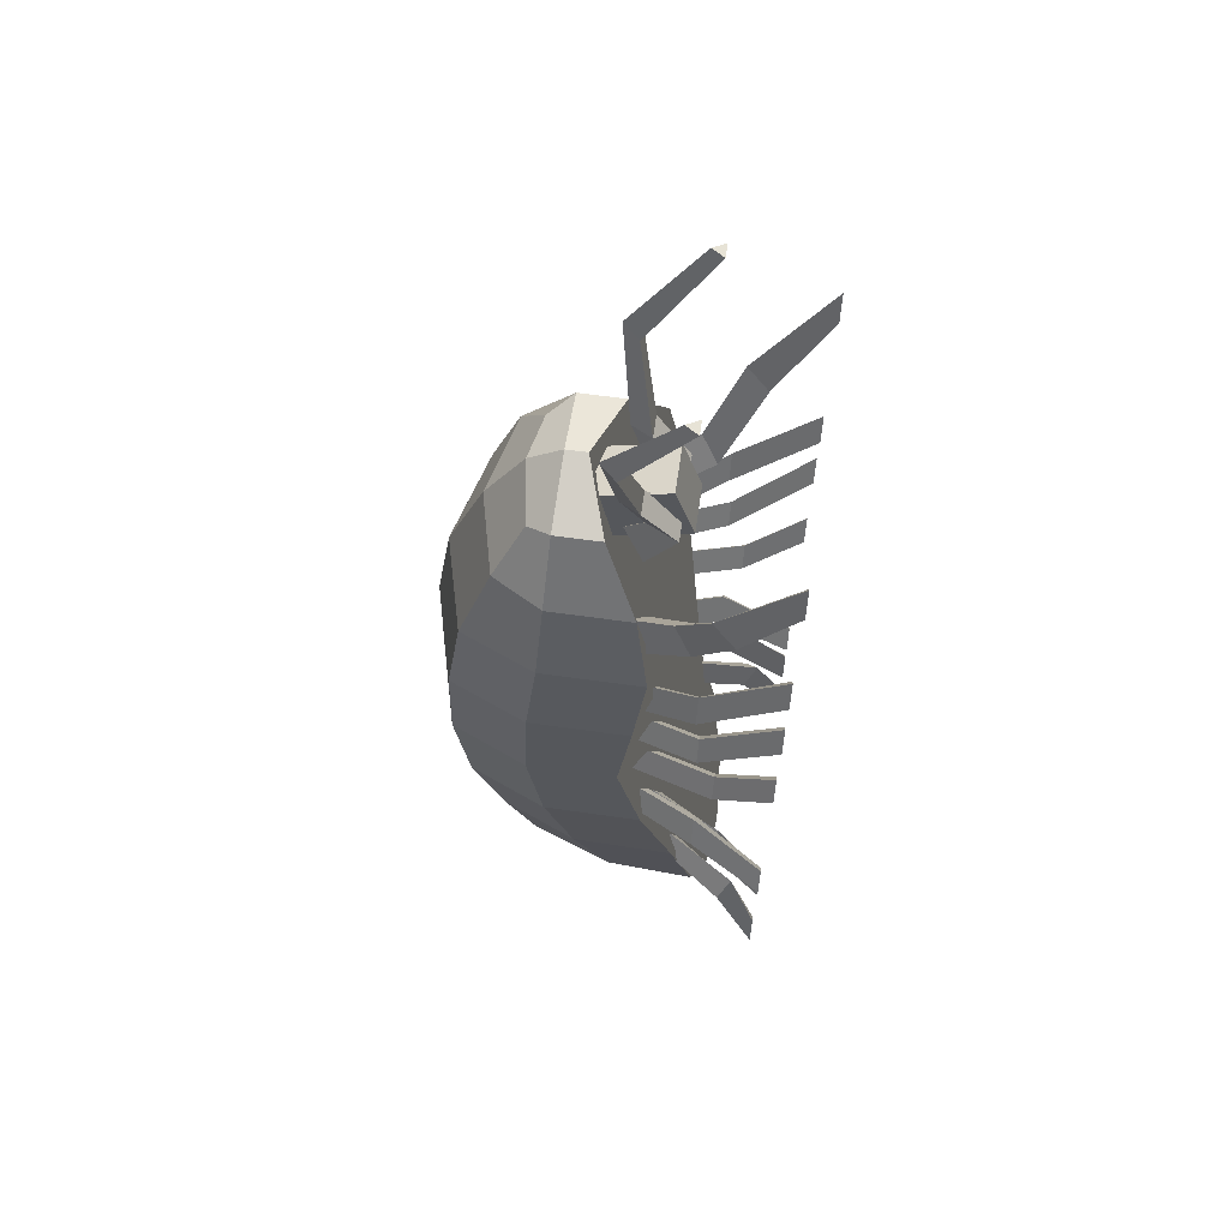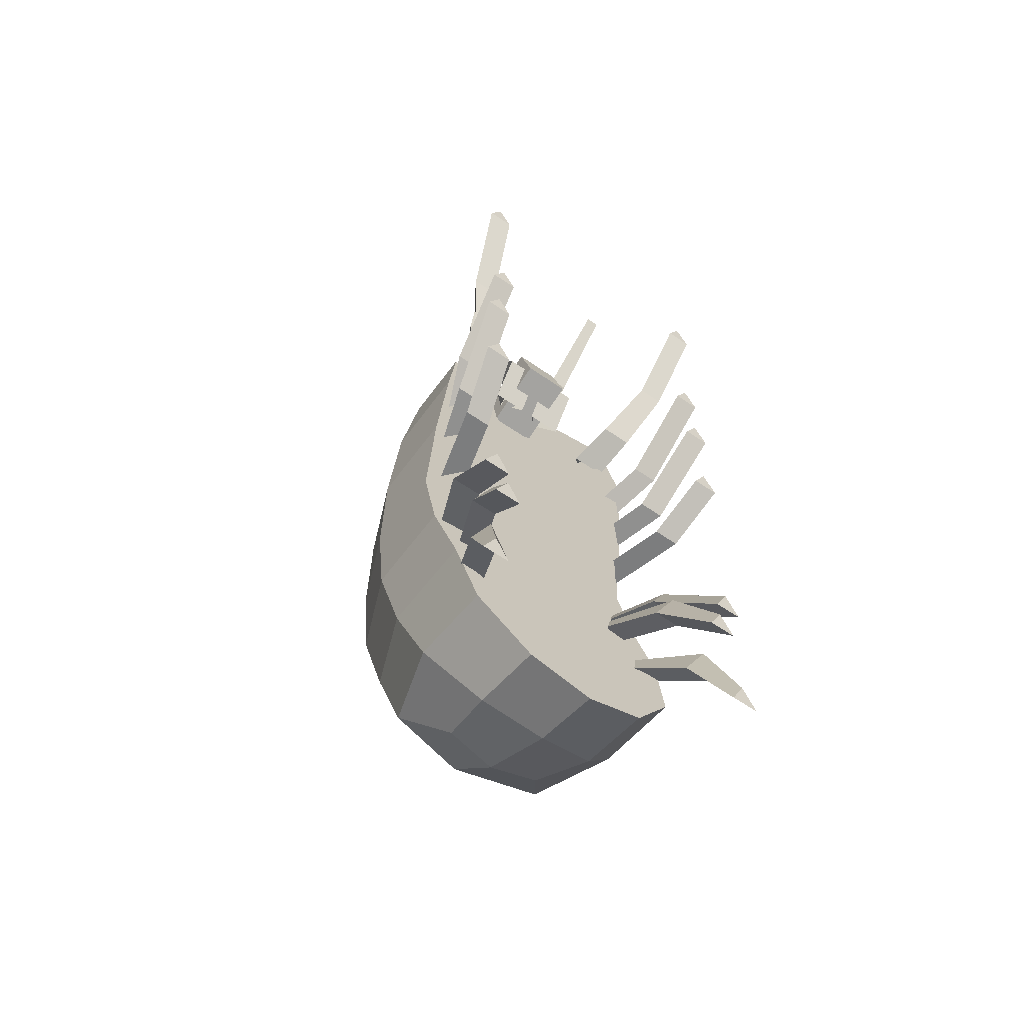
<metadata>
{"format":"obj","ext":"obj","renderer":"f3d","projection":"perspective","resolution":1024,"background":"white","views":[{"elev":63.0,"azim":-81.9,"up":"+Z"},{"elev":-59.0,"azim":-35.7,"up":"+Z"}]}
</metadata>
<code>
g default
v -7.014 -0.2009 26.77
v 7.014 -0.2009 26.77
v -5.502 6.717 25.08
v 5.502 6.717 25.08
v -4.894 2.97 -41.01
v 4.894 2.97 -41.01
v -6.037 -11.28 -45.49
v 6.037 -11.28 -45.49
v -9.603 14.47 -8.806
v 9.603 14.47 -8.806
v 12.8 -2.054 -8.845
v -12.8 -2.054 -8.845
v -9.214 12.65 11.15
v 9.214 12.65 11.15
v 12.29 -4.617 11.15
v -12.29 -4.617 11.15
v -12.09 -7.612 -28.99
v 12.09 -7.612 -28.99
v 9.068 10.25 -28.27
v -9.068 10.25 -28.27
v 0 12.8 -28.17
v -9.603 13.16 -18.87
v 0 3.439 -42.1
v 6.037 -3.766 -44.07
v 0 -11.78 -47.81
v -6.037 -3.766 -44.07
v 12.8 6.784 -8.823
v 12.8 -4.386 -19.03
v 12.09 2.595 -28.58
v -12.09 2.595 -28.58
v -12.8 -4.386 -19.03
v -12.8 6.784 -8.823
v 0 15.12 11.15
v 9.603 14.12 1.337
v -9.603 14.12 1.337
v 12.29 5.25 11.15
v 12.8 -3.406 1.337
v -12.8 -3.406 1.337
v -12.29 5.25 11.15
v 8.05 9.491 20.23
v -8.05 9.491 20.23
v 10.73 -3.408 20.23
v -10.73 -3.408 20.23
v 10.89 -9.783 -38.51
v 8.168 7.477 -36.4
v -8.168 7.477 -36.4
v -10.89 -9.783 -38.51
v 0 2.124 28.95
v 7.014 4.297 26.77
v 0 7.486 26.77
v -7.014 4.297 26.77
v 0 17.03 -8.801
v 9.603 13.16 -18.87
v 0 4.194 28.95
v 0 15.76 -18.85
v 0 -4.727 -46.14
v 12.8 5.339 -18.94
v -12.8 5.339 -18.94
v 0 16.7 1.337
v 12.8 6.366 1.337
v -12.8 6.366 1.337
v 0 11.49 20.23
v 10.73 4.605 20.23
v -10.73 4.605 20.23
v 10.89 -0.883 -37.31
v 0 9.703 -36.1
v -10.89 -0.883 -37.31
v 7.585 -1.262 37.58
v 5.692 -1.262 37.58
v 6.638 0.3008 38.64
v 4.904 -2.872 28.19
v 2.536 -2.872 28.19
v 3.72 -0.8293 28.01
v 8.024 -6.303 47.81
v 8.731 -7.521 47.69
v 7.317 -7.521 47.69
v 4.346 -6.089 23.41
v 0.7071 -6.089 23.41
v 2.527 -2.988 22.85
v 4.346 -3.098 19.18
v 0.7071 -3.098 19.18
v 2.527 -1.1 21.61
v -7.585 -1.262 37.58
v -5.692 -1.262 37.58
v -6.638 0.3008 38.64
v -4.904 -2.872 28.19
v -2.536 -2.872 28.19
v -3.72 -0.8293 28.01
v -8.024 -6.303 47.81
v -8.731 -7.521 47.69
v -7.317 -7.521 47.69
v -4.346 -6.089 23.41
v -0.7071 -6.089 23.41
v -2.527 -2.988 22.85
v -4.346 -3.098 19.18
v -0.7071 -3.098 19.18
v -2.527 -1.1 21.61
v 13.9 -11.29 -8.502
v 11.21 -11.29 -8.502
v 12.56 -11.29 -6.174
v 10.98 -0.6203 -8.502
v 8.297 -0.6203 -8.502
v 9.641 -0.6203 -6.174
v 13.94 -17.03 -1.771
v 15.29 -17.03 -4.099
v 12.6 -17.03 -4.099
v 13.9 -9.547 -0.2551
v 11.21 -9.547 -0.2551
v 12.56 -9.547 2.073
v 10.98 -0.6203 -1.443
v 8.297 -0.6203 -1.443
v 9.641 -0.6203 0.8847
v 13.94 -17.03 9.621
v 15.29 -17.03 7.293
v 12.6 -17.03 7.293
v 13.9 -9.198 8.234
v 11.21 -9.198 8.234
v 12.56 -9.198 10.92
v 10.98 -2.018 3.938
v 8.297 -2.018 3.938
v 9.641 -2.018 6.266
v 13.34 -17.03 17.8
v 14.69 -17.03 15.47
v 12 -17.03 15.47
v 13.9 -11.98 23.99
v 11.21 -11.98 23.99
v 12.56 -9.765 25.5
v 11.25 -8.179 16.16
v 8.032 -8.179 16.16
v 9.641 -6.481 18.37
v 13.94 -17.03 35.83
v 15.29 -17.03 33.5
v 12.6 -17.03 33.5
v 10.27 -3.958 13.57
v 6.628 -3.958 13.57
v 8.447 -2.036 16.07
v 14.11 -9.687 -20.36
v 11 -9.687 -20.36
v 12.56 -9.687 -17.66
v 10.98 -2.088 -18.64
v 8.297 -2.088 -18.64
v 9.641 -2.088 -16.31
v 13.94 -17.03 -25.79
v 15.29 -17.03 -28.31
v 12.6 -17.03 -28.31
v 13.9 -12.91 -35.44
v 11.21 -12.91 -35.44
v 12.56 -14.16 -33.47
v 10.98 -6.351 -30.52
v 8.297 -6.351 -30.52
v 9.641 -6.351 -28.19
v 13.94 -17.03 -41.03
v 15.29 -17.03 -43.54
v 12.6 -17.03 -43.54
v 12.64 -11.02 -24.96
v 9.953 -11.02 -24.96
v 11.3 -12.27 -22.99
v 9.723 -3.975 -22.41
v 7.035 -3.975 -22.41
v 8.379 -3.975 -20.08
v 12.68 -17.03 -30.05
v 14.03 -17.03 -32.57
v 11.34 -17.03 -32.57
v -13.9 -11.29 -8.502
v -11.21 -11.29 -8.502
v -12.56 -11.29 -6.174
v -10.98 -0.6203 -8.502
v -8.297 -0.6203 -8.502
v -9.641 -0.6203 -6.174
v -13.94 -17.03 -1.771
v -15.29 -17.03 -4.099
v -12.6 -17.03 -4.099
v -13.9 -9.547 -0.2551
v -11.21 -9.547 -0.2551
v -12.56 -9.547 2.073
v -10.98 -0.6203 -1.443
v -8.297 -0.6203 -1.443
v -9.641 -0.6203 0.8847
v -13.94 -17.03 9.621
v -15.29 -17.03 7.293
v -12.6 -17.03 7.293
v -13.9 -9.198 8.234
v -11.21 -9.198 8.234
v -12.56 -9.198 10.92
v -10.98 -2.018 3.938
v -8.297 -2.018 3.938
v -9.641 -2.018 6.266
v -13.34 -17.03 17.8
v -14.69 -17.03 15.47
v -12 -17.03 15.47
v -13.9 -11.98 23.99
v -11.21 -11.98 23.99
v -12.56 -9.765 25.5
v -11.25 -8.179 16.16
v -8.032 -8.179 16.16
v -9.641 -6.481 18.37
v -13.94 -17.03 35.83
v -15.29 -17.03 33.5
v -12.6 -17.03 33.5
v -10.27 -3.958 13.57
v -6.628 -3.958 13.57
v -8.447 -2.036 16.07
v -14.11 -9.687 -20.36
v -11 -9.687 -20.36
v -12.56 -9.687 -17.66
v -10.98 -2.088 -18.64
v -8.297 -2.088 -18.64
v -9.641 -2.088 -16.31
v -13.94 -17.03 -25.79
v -15.29 -17.03 -28.31
v -12.6 -17.03 -28.31
v -13.9 -12.91 -35.44
v -11.21 -12.91 -35.44
v -12.56 -14.16 -33.47
v -10.98 -6.351 -30.52
v -8.297 -6.351 -30.52
v -9.641 -6.351 -28.19
v -13.94 -17.03 -41.03
v -15.29 -17.03 -43.54
v -12.6 -17.03 -43.54
v -12.64 -11.02 -24.96
v -9.953 -11.02 -24.96
v -11.3 -12.27 -22.99
v -9.723 -3.975 -22.41
v -7.035 -3.975 -22.41
v -8.379 -3.975 -20.08
v -12.68 -17.03 -30.05
v -14.03 -17.03 -32.57
v -11.34 -17.03 -32.57
v -2.444 -5.39 28.14
v 2.444 -5.39 28.14
v -2.444 1.824 26.01
v 2.444 1.824 26.01
v -2.444 -0.0437 19.7
v 2.444 -0.0437 19.7
v -2.444 -7.258 21.84
v 2.444 -7.258 21.84
g Geo_PillBug
f 1 48 54 51
f 48 2 49 54
f 54 49 4 50
f 51 54 50 3
f 9 52 55 22
f 52 10 53 55
f 55 53 19 21
f 22 55 21 20
f 5 23 56 26
f 23 6 24 56
f 56 24 8 25
f 26 56 25 7
f 10 27 57 53
f 27 11 28 57
f 57 28 18 29
f 53 57 29 19
f 20 30 58 22
f 30 17 31 58
f 58 31 12 32
f 22 58 32 9
f 13 33 59 35
f 33 14 34 59
f 59 34 10 52
f 35 59 52 9
f 14 36 60 34
f 36 15 37 60
f 60 37 11 27
f 34 60 27 10
f 9 32 61 35
f 32 12 38 61
f 61 38 16 39
f 35 61 39 13
f 3 50 62 41
f 50 4 40 62
f 62 40 14 33
f 41 62 33 13
f 2 42 63 49
f 42 15 36 63
f 63 36 14 40
f 49 63 40 4
f 13 39 64 41
f 39 16 43 64
f 64 43 1 51
f 41 64 51 3
f 19 29 65 45
f 29 18 44 65
f 65 44 8 24
f 45 65 24 6
f 20 21 66 46
f 21 19 45 66
f 66 45 6 23
f 46 66 23 5
f 7 47 67 26
f 47 17 30 67
f 67 30 20 46
f 26 67 46 5
f 25 8 44 18 28 11 37 15 42 2 48 1 43 16 38 12 31 17 47 7
f 68 69 72 71
f 69 70 73 72
f 70 68 71 73
f 75 74 76
f 68 70 74 75
f 70 69 76 74
f 69 68 75 76
f 71 72 78 77
f 72 73 79 78
f 73 71 77 79
f 77 78 81 80
f 78 79 82 81
f 79 77 80 82
f 83 86 87 84
f 84 87 88 85
f 85 88 86 83
f 90 91 89
f 83 90 89 85
f 85 89 91 84
f 84 91 90 83
f 86 92 93 87
f 87 93 94 88
f 88 94 92 86
f 92 95 96 93
f 93 96 97 94
f 94 97 95 92
f 98 99 102 101
f 99 100 103 102
f 100 98 101 103
f 105 104 106
f 98 100 104 105
f 100 99 106 104
f 99 98 105 106
f 107 108 111 110
f 108 109 112 111
f 109 107 110 112
f 114 113 115
f 107 109 113 114
f 109 108 115 113
f 108 107 114 115
f 116 117 120 119
f 117 118 121 120
f 118 116 119 121
f 123 122 124
f 116 118 122 123
f 118 117 124 122
f 117 116 123 124
f 125 126 129 128
f 126 127 130 129
f 127 125 128 130
f 132 131 133
f 125 127 131 132
f 127 126 133 131
f 126 125 132 133
f 128 129 135 134
f 129 130 136 135
f 130 128 134 136
f 137 138 141 140
f 138 139 142 141
f 139 137 140 142
f 144 143 145
f 137 139 143 144
f 139 138 145 143
f 138 137 144 145
f 146 147 150 149
f 147 148 151 150
f 148 146 149 151
f 153 152 154
f 146 148 152 153
f 148 147 154 152
f 147 146 153 154
f 155 156 159 158
f 156 157 160 159
f 157 155 158 160
f 162 161 163
f 155 157 161 162
f 157 156 163 161
f 156 155 162 163
f 164 167 168 165
f 165 168 169 166
f 166 169 167 164
f 171 172 170
f 164 171 170 166
f 166 170 172 165
f 165 172 171 164
f 173 176 177 174
f 174 177 178 175
f 175 178 176 173
f 180 181 179
f 173 180 179 175
f 175 179 181 174
f 174 181 180 173
f 182 185 186 183
f 183 186 187 184
f 184 187 185 182
f 189 190 188
f 182 189 188 184
f 184 188 190 183
f 183 190 189 182
f 191 194 195 192
f 192 195 196 193
f 193 196 194 191
f 198 199 197
f 191 198 197 193
f 193 197 199 192
f 192 199 198 191
f 194 200 201 195
f 195 201 202 196
f 196 202 200 194
f 203 206 207 204
f 204 207 208 205
f 205 208 206 203
f 210 211 209
f 203 210 209 205
f 205 209 211 204
f 204 211 210 203
f 212 215 216 213
f 213 216 217 214
f 214 217 215 212
f 219 220 218
f 212 219 218 214
f 214 218 220 213
f 213 220 219 212
f 221 224 225 222
f 222 225 226 223
f 223 226 224 221
f 228 229 227
f 221 228 227 223
f 223 227 229 222
f 222 229 228 221
f 230 231 233 232
f 234 235 237 236
f 236 237 231 230
f 231 237 235 233
f 236 230 232 234
g default
v -7.014 -0.2009 26.77
v 7.014 -0.2009 26.77
v -5.502 6.717 25.08
v 5.502 6.717 25.08
v -4.894 2.97 -41.01
v 4.894 2.97 -41.01
v -6.037 -11.28 -45.49
v 6.037 -11.28 -45.49
v -9.603 14.47 -8.806
v 9.603 14.47 -8.806
v 12.8 -2.054 -8.845
v -12.8 -2.054 -8.845
v -9.214 12.65 11.15
v 9.214 12.65 11.15
v 12.29 -4.617 11.15
v -12.29 -4.617 11.15
v -12.09 -7.612 -28.99
v 12.09 -7.612 -28.99
v 9.068 10.25 -28.27
v -9.068 10.25 -28.27
v 0 12.8 -28.17
v -9.603 13.16 -18.87
v 0 3.439 -42.1
v 6.037 -3.766 -44.07
v 0 -11.78 -47.81
v -6.037 -3.766 -44.07
v 12.8 6.784 -8.823
v 12.8 -4.386 -19.03
v 12.09 2.595 -28.58
v -12.09 2.595 -28.58
v -12.8 -4.386 -19.03
v -12.8 6.784 -8.823
v 0 15.12 11.15
v 9.603 14.12 1.337
v -9.603 14.12 1.337
v 12.29 5.25 11.15
v 12.8 -3.406 1.337
v -12.8 -3.406 1.337
v -12.29 5.25 11.15
v 8.05 9.491 20.23
v -8.05 9.491 20.23
v 10.73 -3.408 20.23
v -10.73 -3.408 20.23
v 10.89 -9.783 -38.51
v 8.168 7.477 -36.4
v -8.168 7.477 -36.4
v -10.89 -9.783 -38.51
v 0 2.124 28.95
v 7.014 4.297 26.77
v 0 7.486 26.77
v -7.014 4.297 26.77
v 0 17.03 -8.801
v 9.603 13.16 -18.87
v 0 4.194 28.95
v 0 15.76 -18.85
v 0 -4.727 -46.14
v 12.8 5.339 -18.94
v -12.8 5.339 -18.94
v 0 16.7 1.337
v 12.8 6.366 1.337
v -12.8 6.366 1.337
v 0 11.49 20.23
v 10.73 4.605 20.23
v -10.73 4.605 20.23
v 10.89 -0.883 -37.31
v 0 9.703 -36.1
v -10.89 -0.883 -37.31
v 7.585 -1.262 37.58
v 5.692 -1.262 37.58
v 6.638 0.3008 38.64
v 4.904 -2.872 28.19
v 2.536 -2.872 28.19
v 3.72 -0.8293 28.01
v 8.024 -6.303 47.81
v 8.731 -7.521 47.69
v 7.317 -7.521 47.69
v 4.346 -6.089 23.41
v 0.7071 -6.089 23.41
v 2.527 -2.988 22.85
v 4.346 -3.098 19.18
v 0.7071 -3.098 19.18
v 2.527 -1.1 21.61
v -7.585 -1.262 37.58
v -5.692 -1.262 37.58
v -6.638 0.3008 38.64
v -4.904 -2.872 28.19
v -2.536 -2.872 28.19
v -3.72 -0.8293 28.01
v -8.024 -6.303 47.81
v -8.731 -7.521 47.69
v -7.317 -7.521 47.69
v -4.346 -6.089 23.41
v -0.7071 -6.089 23.41
v -2.527 -2.988 22.85
v -4.346 -3.098 19.18
v -0.7071 -3.098 19.18
v -2.527 -1.1 21.61
v 13.9 -11.29 -8.502
v 11.21 -11.29 -8.502
v 12.56 -11.29 -6.174
v 10.98 -0.6203 -8.502
v 8.297 -0.6203 -8.502
v 9.641 -0.6203 -6.174
v 13.94 -17.03 -1.771
v 15.29 -17.03 -4.099
v 12.6 -17.03 -4.099
v 13.9 -9.547 -0.2551
v 11.21 -9.547 -0.2551
v 12.56 -9.547 2.073
v 10.98 -0.6203 -1.443
v 8.297 -0.6203 -1.443
v 9.641 -0.6203 0.8847
v 13.94 -17.03 9.621
v 15.29 -17.03 7.293
v 12.6 -17.03 7.293
v 13.9 -9.198 8.234
v 11.21 -9.198 8.234
v 12.56 -9.198 10.92
v 10.98 -2.018 3.938
v 8.297 -2.018 3.938
v 9.641 -2.018 6.266
v 13.34 -17.03 17.8
v 14.69 -17.03 15.47
v 12 -17.03 15.47
v 13.9 -11.98 23.99
v 11.21 -11.98 23.99
v 12.56 -9.765 25.5
v 11.25 -8.179 16.16
v 8.032 -8.179 16.16
v 9.641 -6.481 18.37
v 13.94 -17.03 35.83
v 15.29 -17.03 33.5
v 12.6 -17.03 33.5
v 10.27 -3.958 13.57
v 6.628 -3.958 13.57
v 8.447 -2.036 16.07
v 14.11 -9.687 -20.36
v 11 -9.687 -20.36
v 12.56 -9.687 -17.66
v 10.98 -2.088 -18.64
v 8.297 -2.088 -18.64
v 9.641 -2.088 -16.31
v 13.94 -17.03 -25.79
v 15.29 -17.03 -28.31
v 12.6 -17.03 -28.31
v 13.9 -12.91 -35.44
v 11.21 -12.91 -35.44
v 12.56 -14.16 -33.47
v 10.98 -6.351 -30.52
v 8.297 -6.351 -30.52
v 9.641 -6.351 -28.19
v 13.94 -17.03 -41.03
v 15.29 -17.03 -43.54
v 12.6 -17.03 -43.54
v 12.64 -11.02 -24.96
v 9.953 -11.02 -24.96
v 11.3 -12.27 -22.99
v 9.723 -3.975 -22.41
v 7.035 -3.975 -22.41
v 8.379 -3.975 -20.08
v 12.68 -17.03 -30.05
v 14.03 -17.03 -32.57
v 11.34 -17.03 -32.57
v -13.9 -11.29 -8.502
v -11.21 -11.29 -8.502
v -12.56 -11.29 -6.174
v -10.98 -0.6203 -8.502
v -8.297 -0.6203 -8.502
v -9.641 -0.6203 -6.174
v -13.94 -17.03 -1.771
v -15.29 -17.03 -4.099
v -12.6 -17.03 -4.099
v -13.9 -9.547 -0.2551
v -11.21 -9.547 -0.2551
v -12.56 -9.547 2.073
v -10.98 -0.6203 -1.443
v -8.297 -0.6203 -1.443
v -9.641 -0.6203 0.8847
v -13.94 -17.03 9.621
v -15.29 -17.03 7.293
v -12.6 -17.03 7.293
v -13.9 -9.198 8.234
v -11.21 -9.198 8.234
v -12.56 -9.198 10.92
v -10.98 -2.018 3.938
v -8.297 -2.018 3.938
v -9.641 -2.018 6.266
v -13.34 -17.03 17.8
v -14.69 -17.03 15.47
v -12 -17.03 15.47
v -13.9 -11.98 23.99
v -11.21 -11.98 23.99
v -12.56 -9.765 25.5
v -11.25 -8.179 16.16
v -8.032 -8.179 16.16
v -9.641 -6.481 18.37
v -13.94 -17.03 35.83
v -15.29 -17.03 33.5
v -12.6 -17.03 33.5
v -10.27 -3.958 13.57
v -6.628 -3.958 13.57
v -8.447 -2.036 16.07
v -14.11 -9.687 -20.36
v -11 -9.687 -20.36
v -12.56 -9.687 -17.66
v -10.98 -2.088 -18.64
v -8.297 -2.088 -18.64
v -9.641 -2.088 -16.31
v -13.94 -17.03 -25.79
v -15.29 -17.03 -28.31
v -12.6 -17.03 -28.31
v -13.9 -12.91 -35.44
v -11.21 -12.91 -35.44
v -12.56 -14.16 -33.47
v -10.98 -6.351 -30.52
v -8.297 -6.351 -30.52
v -9.641 -6.351 -28.19
v -13.94 -17.03 -41.03
v -15.29 -17.03 -43.54
v -12.6 -17.03 -43.54
v -12.64 -11.02 -24.96
v -9.953 -11.02 -24.96
v -11.3 -12.27 -22.99
v -9.723 -3.975 -22.41
v -7.035 -3.975 -22.41
v -8.379 -3.975 -20.08
v -12.68 -17.03 -30.05
v -14.03 -17.03 -32.57
v -11.34 -17.03 -32.57
v -2.444 -5.39 28.14
v 2.444 -5.39 28.14
v -2.444 1.824 26.01
v 2.444 1.824 26.01
v -2.444 -0.0437 19.7
v 2.444 -0.0437 19.7
v -2.444 -7.258 21.84
v 2.444 -7.258 21.84
g Geo_PillBug
f 238 285 291 288
f 285 239 286 291
f 291 286 241 287
f 288 291 287 240
f 246 289 292 259
f 289 247 290 292
f 292 290 256 258
f 259 292 258 257
f 242 260 293 263
f 260 243 261 293
f 293 261 245 262
f 263 293 262 244
f 247 264 294 290
f 264 248 265 294
f 294 265 255 266
f 290 294 266 256
f 257 267 295 259
f 267 254 268 295
f 295 268 249 269
f 259 295 269 246
f 250 270 296 272
f 270 251 271 296
f 296 271 247 289
f 272 296 289 246
f 251 273 297 271
f 273 252 274 297
f 297 274 248 264
f 271 297 264 247
f 246 269 298 272
f 269 249 275 298
f 298 275 253 276
f 272 298 276 250
f 240 287 299 278
f 287 241 277 299
f 299 277 251 270
f 278 299 270 250
f 239 279 300 286
f 279 252 273 300
f 300 273 251 277
f 286 300 277 241
f 250 276 301 278
f 276 253 280 301
f 301 280 238 288
f 278 301 288 240
f 256 266 302 282
f 266 255 281 302
f 302 281 245 261
f 282 302 261 243
f 257 258 303 283
f 258 256 282 303
f 303 282 243 260
f 283 303 260 242
f 244 284 304 263
f 284 254 267 304
f 304 267 257 283
f 263 304 283 242
f 262 245 281 255 265 248 274 252 279 239 285 238 280 253 275 249 268 254 284 244
f 305 306 309 308
f 306 307 310 309
f 307 305 308 310
f 312 311 313
f 305 307 311 312
f 307 306 313 311
f 306 305 312 313
f 308 309 315 314
f 309 310 316 315
f 310 308 314 316
f 314 315 318 317
f 315 316 319 318
f 316 314 317 319
f 320 323 324 321
f 321 324 325 322
f 322 325 323 320
f 327 328 326
f 320 327 326 322
f 322 326 328 321
f 321 328 327 320
f 323 329 330 324
f 324 330 331 325
f 325 331 329 323
f 329 332 333 330
f 330 333 334 331
f 331 334 332 329
f 335 336 339 338
f 336 337 340 339
f 337 335 338 340
f 342 341 343
f 335 337 341 342
f 337 336 343 341
f 336 335 342 343
f 344 345 348 347
f 345 346 349 348
f 346 344 347 349
f 351 350 352
f 344 346 350 351
f 346 345 352 350
f 345 344 351 352
f 353 354 357 356
f 354 355 358 357
f 355 353 356 358
f 360 359 361
f 353 355 359 360
f 355 354 361 359
f 354 353 360 361
f 362 363 366 365
f 363 364 367 366
f 364 362 365 367
f 369 368 370
f 362 364 368 369
f 364 363 370 368
f 363 362 369 370
f 365 366 372 371
f 366 367 373 372
f 367 365 371 373
f 374 375 378 377
f 375 376 379 378
f 376 374 377 379
f 381 380 382
f 374 376 380 381
f 376 375 382 380
f 375 374 381 382
f 383 384 387 386
f 384 385 388 387
f 385 383 386 388
f 390 389 391
f 383 385 389 390
f 385 384 391 389
f 384 383 390 391
f 392 393 396 395
f 393 394 397 396
f 394 392 395 397
f 399 398 400
f 392 394 398 399
f 394 393 400 398
f 393 392 399 400
f 401 404 405 402
f 402 405 406 403
f 403 406 404 401
f 408 409 407
f 401 408 407 403
f 403 407 409 402
f 402 409 408 401
f 410 413 414 411
f 411 414 415 412
f 412 415 413 410
f 417 418 416
f 410 417 416 412
f 412 416 418 411
f 411 418 417 410
f 419 422 423 420
f 420 423 424 421
f 421 424 422 419
f 426 427 425
f 419 426 425 421
f 421 425 427 420
f 420 427 426 419
f 428 431 432 429
f 429 432 433 430
f 430 433 431 428
f 435 436 434
f 428 435 434 430
f 430 434 436 429
f 429 436 435 428
f 431 437 438 432
f 432 438 439 433
f 433 439 437 431
f 440 443 444 441
f 441 444 445 442
f 442 445 443 440
f 447 448 446
f 440 447 446 442
f 442 446 448 441
f 441 448 447 440
f 449 452 453 450
f 450 453 454 451
f 451 454 452 449
f 456 457 455
f 449 456 455 451
f 451 455 457 450
f 450 457 456 449
f 458 461 462 459
f 459 462 463 460
f 460 463 461 458
f 465 466 464
f 458 465 464 460
f 460 464 466 459
f 459 466 465 458
f 467 468 470 469
f 471 472 474 473
f 473 474 468 467
f 468 474 472 470
f 473 467 469 471

</code>
